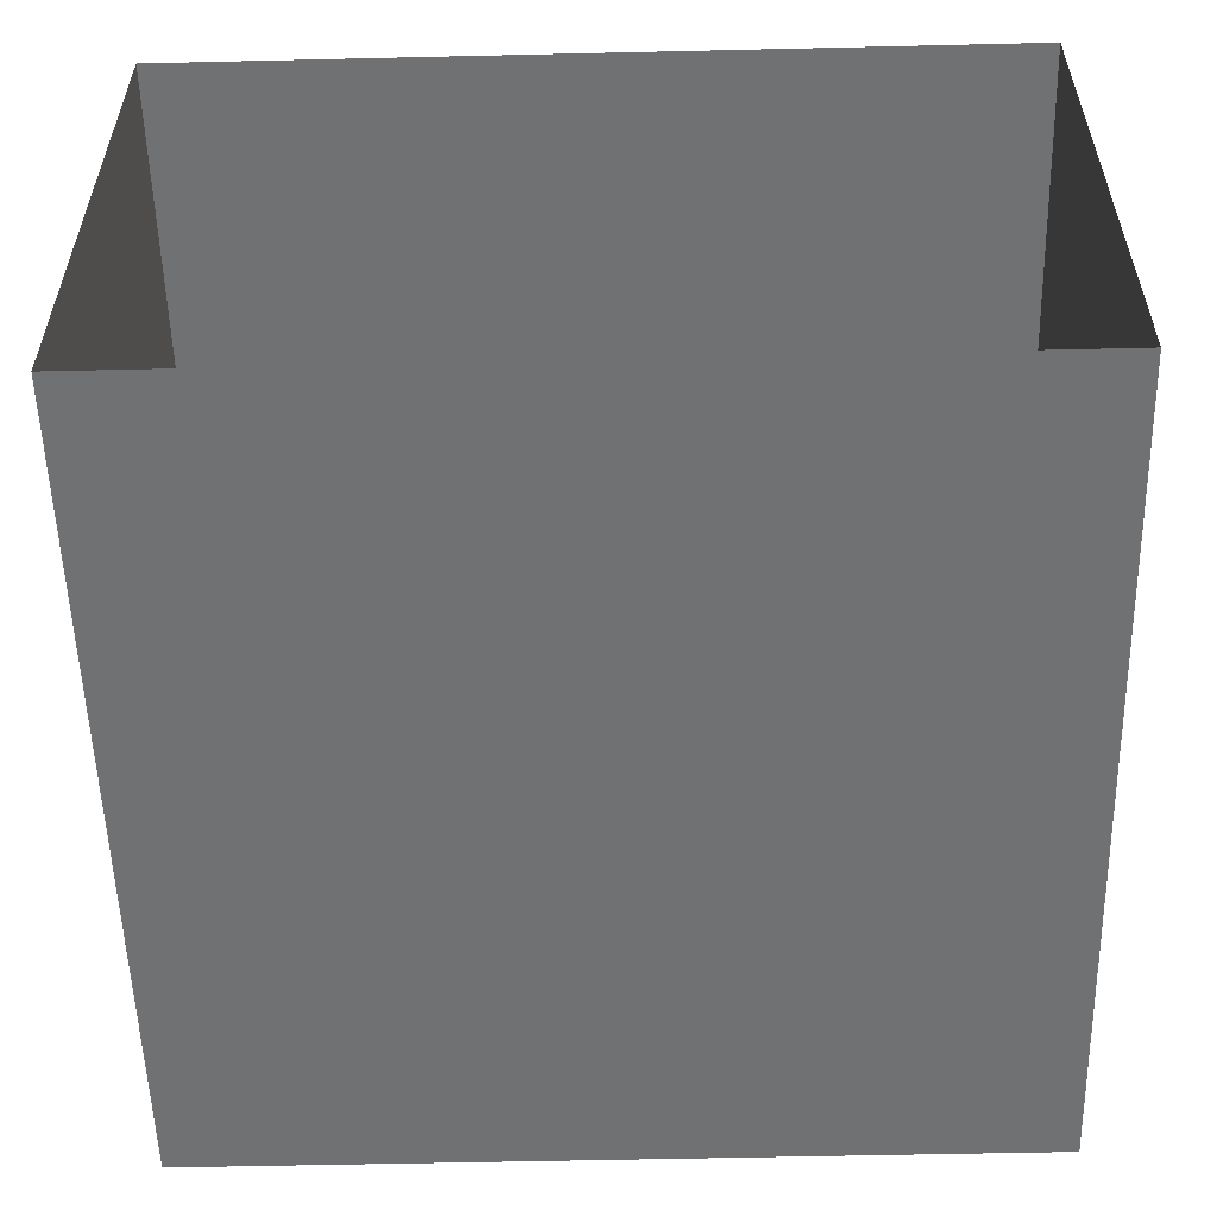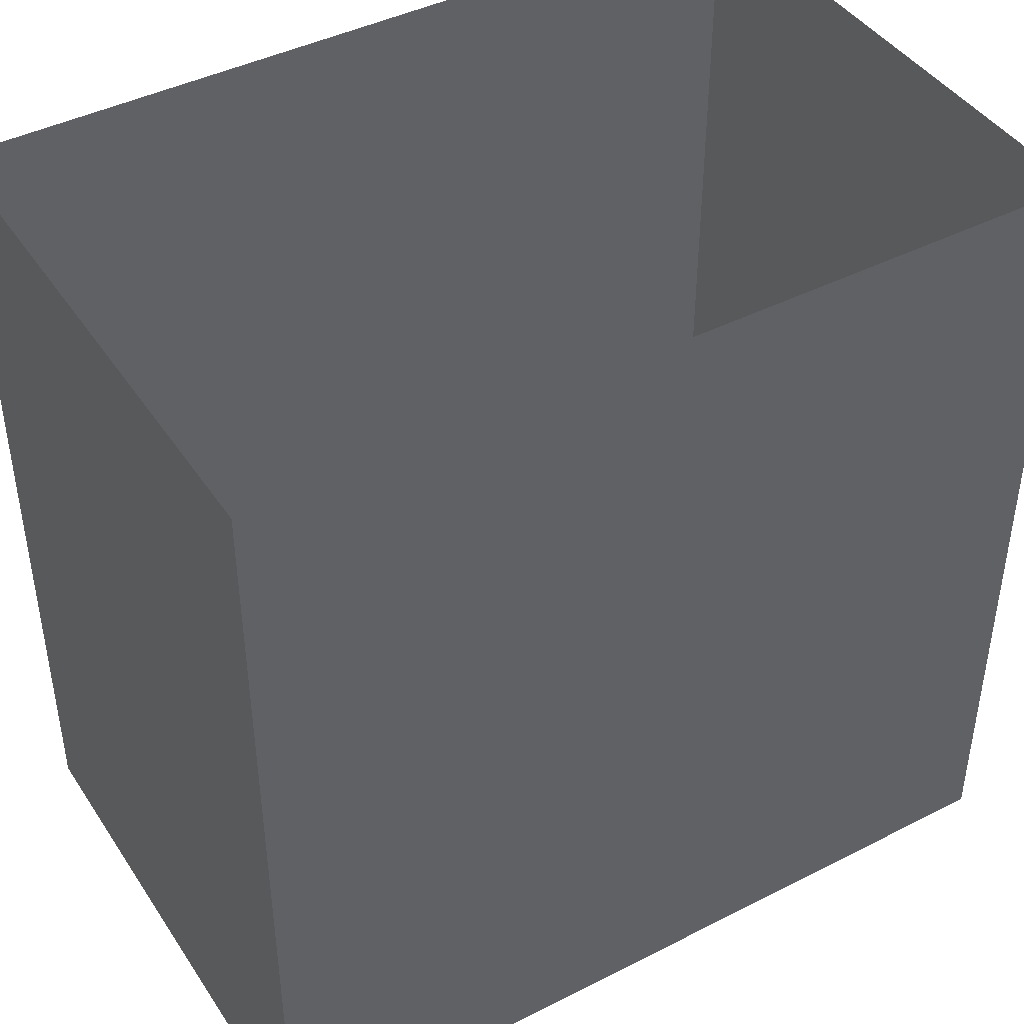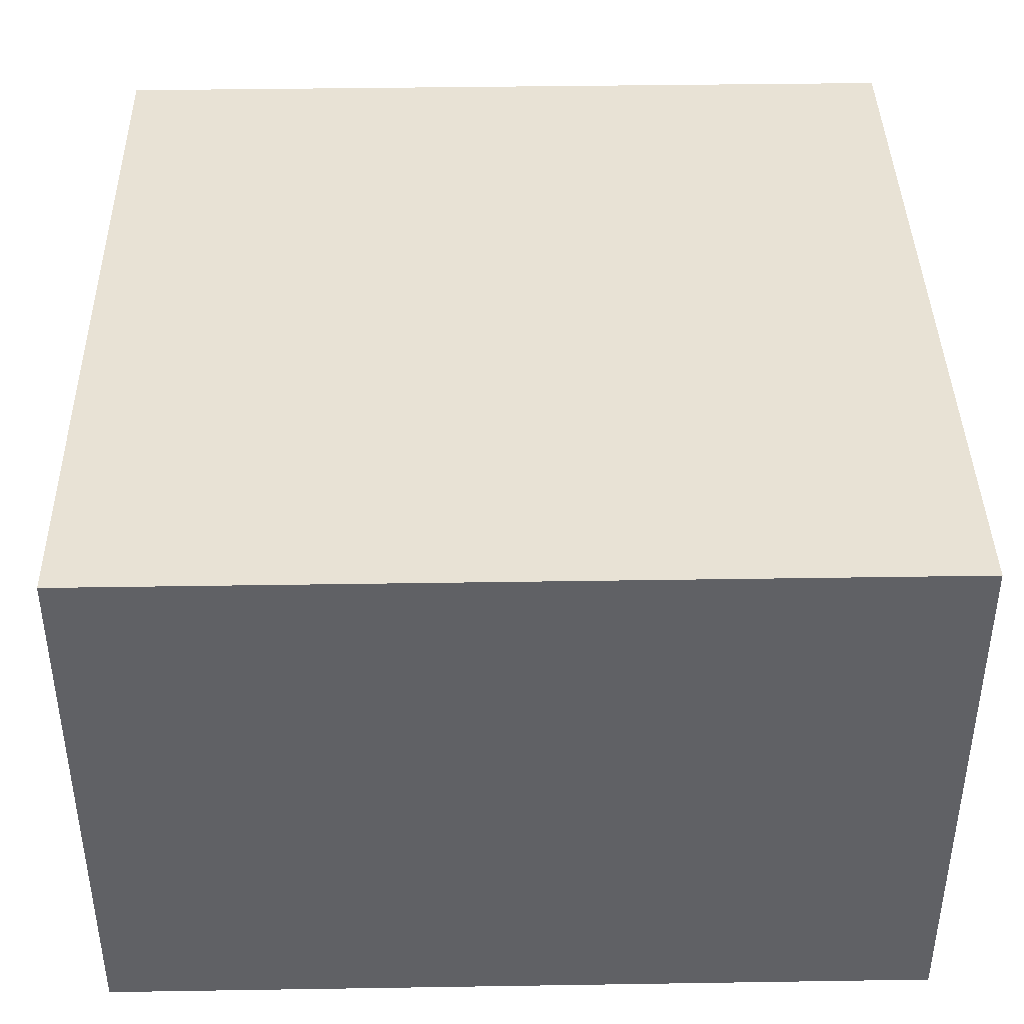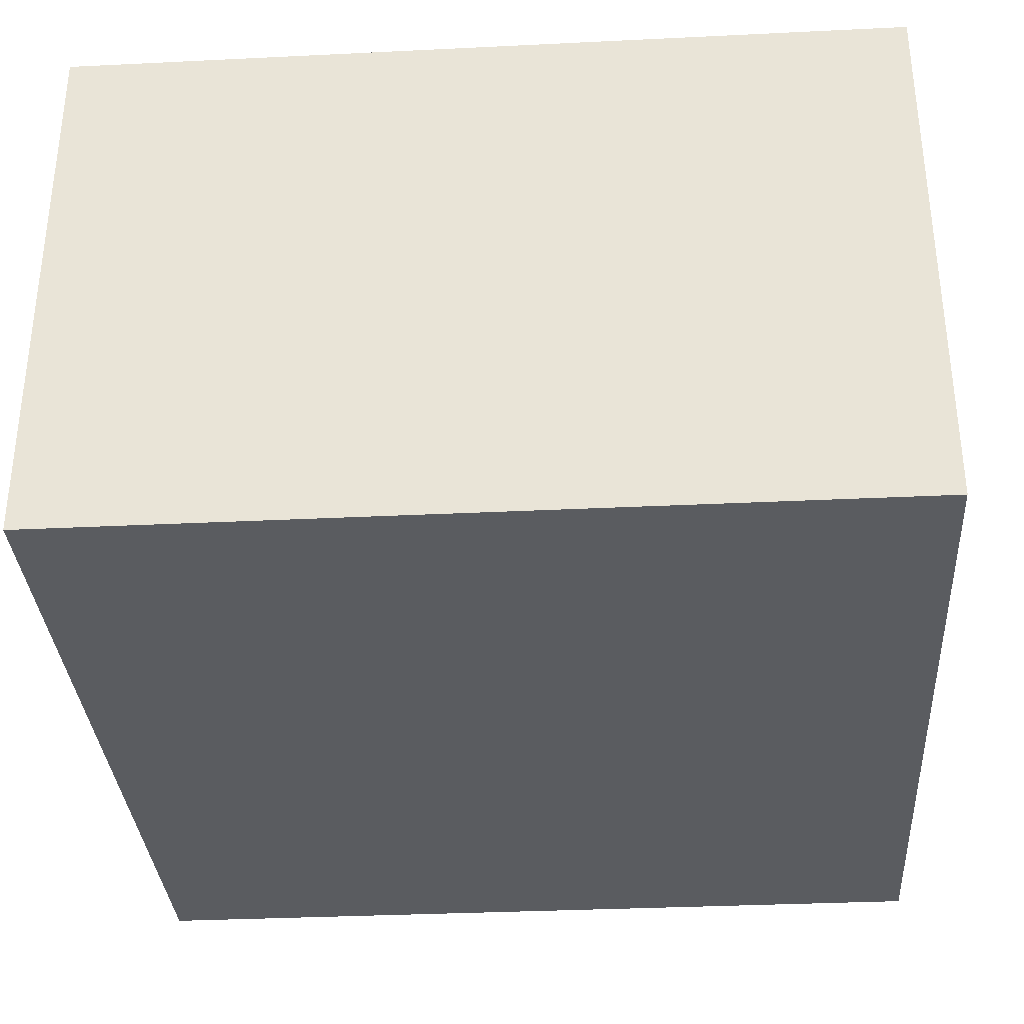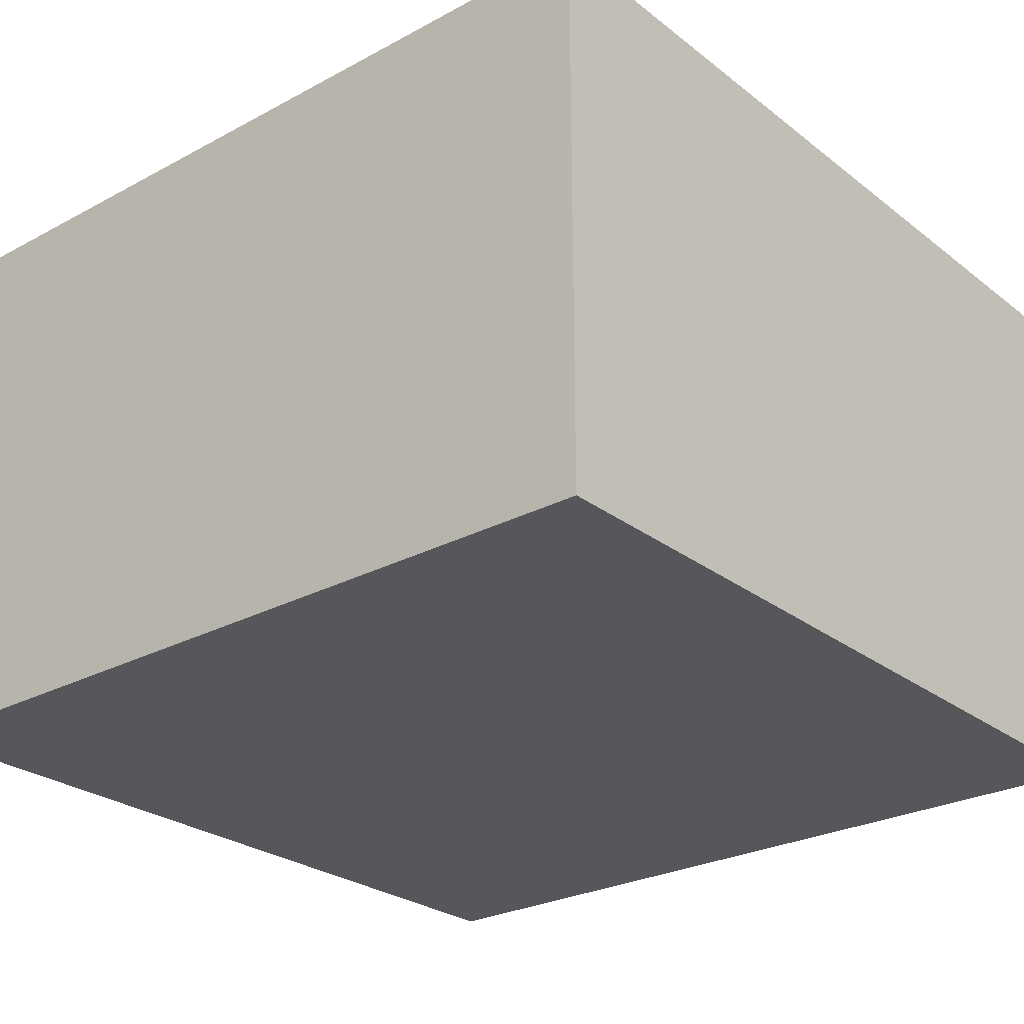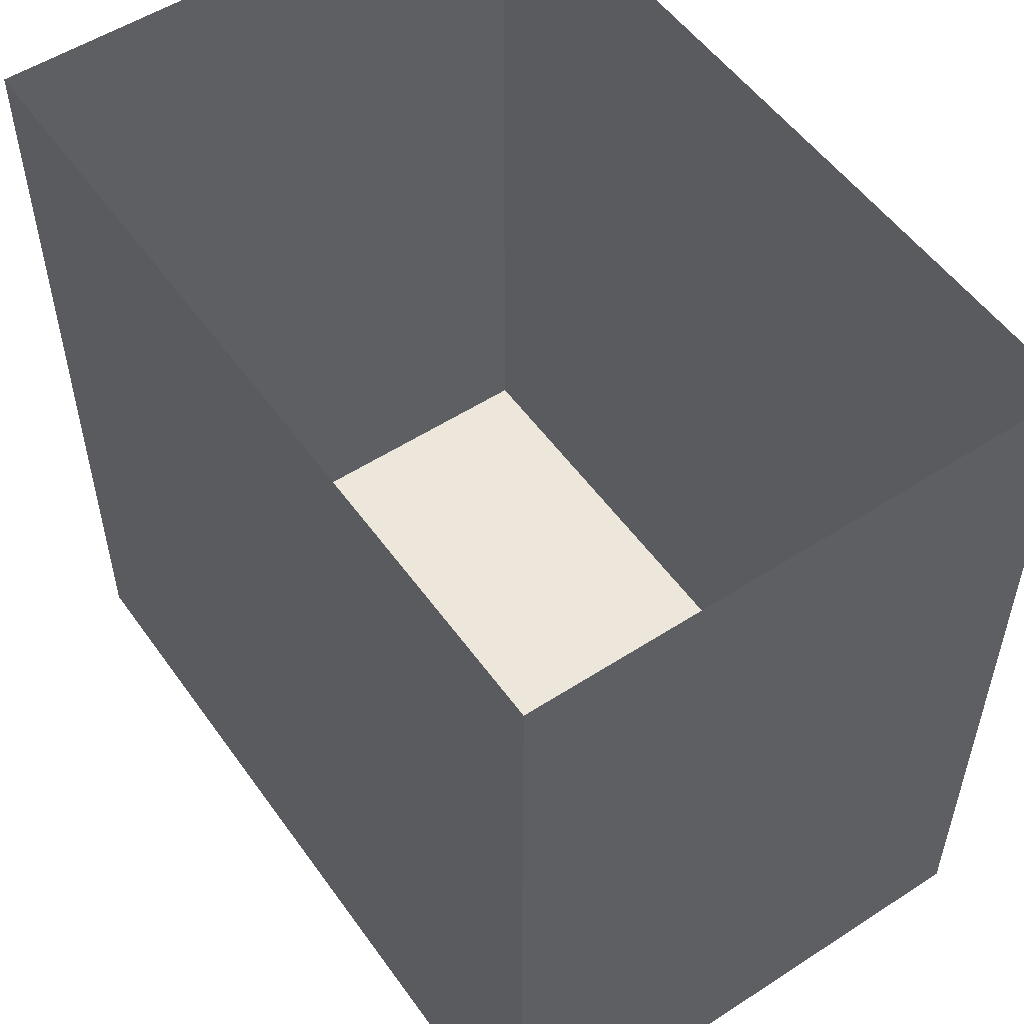
<metadata>
{"format":"obj","ext":"obj","renderer":"f3d","projection":"perspective","resolution":1024,"background":"white","views":[{"elev":-55.2,"azim":1.4,"up":"+Y"},{"elev":43.1,"azim":148.9,"up":"+Z"},{"elev":40.6,"azim":-91.1,"up":"+Y"},{"elev":-33.7,"azim":93.8,"up":"+Y"},{"elev":-26.5,"azim":-140.0,"up":"+Y"},{"elev":53.4,"azim":-124.7,"up":"+Z"}]}
</metadata>
<code>
v  -3.75 0 -7.5
v  -7.5 0 -7.5
v  -3.75 0 -3.75
v  -7.5 0 -3.75
v  -3.75 0 0
v  -7.5 0 0
v  -3.75 0 3.75
v  -7.5 0 3.75
v  -3.75 0 7.5
v  -7.5 0 7.5
v  -0 0 -7.5
v  -0 0 -3.75
v  0 -0 0
v  0 -0 3.75
v  0 -0 7.5
v  3.75 -0 -7.5
v  3.75 -0 -3.75
v  3.75 -0 -0
v  3.75 -0 3.75
v  3.75 -0 7.5
v  7.5 -0 -7.5
v  7.5 -0 -3.75
v  7.5 -0 -0
v  7.5 -0 3.75
v  7.5 -0 7.5
v  -7.5 10 -3.75
v  -7.5 10 -7.5
v  -3.75 10 -3.75
v  -3.75 10 -7.5
v  -7.5 10 0
v  -3.75 10 0
v  -7.5 10 3.75
v  -3.75 10 3.75
v  -7.5 10 7.5
v  -3.75 10 7.5
v  -0 10 -3.75
v  -0 10 -7.5
v  0 10 0
v  0 10 3.75
v  0 10 7.5
v  3.75 10 -3.75
v  3.75 10 -7.5
v  3.75 10 -0
v  3.75 10 3.75
v  3.75 10 7.5
v  7.5 10 -3.75
v  7.5 10 -7.5
v  7.5 10 -0
v  7.5 10 3.75
v  7.5 10 7.5
v  -7.5 2.5 -3.75
v  -7.5 2.5 -7.5
v  -7.5 2.5 0
v  -7.5 2.5 3.75
v  -7.5 2.5 7.5
v  -7.5 5 -3.75
v  -7.5 5 -7.5
v  -7.5 5 0
v  -7.5 5 3.75
v  -7.5 5 7.5
v  -7.5 7.5 -3.75
v  -7.5 7.5 -7.5
v  -7.5 7.5 0
v  -7.5 7.5 3.75
v  -7.5 7.5 7.5
v  7.5 2.5 3.75
v  7.5 2.5 7.5
v  7.5 2.5 -0
v  7.5 2.5 -3.75
v  7.5 2.5 -7.5
v  7.5 5 3.75
v  7.5 5 7.5
v  7.5 5 -0
v  7.5 5 -3.75
v  7.5 5 -7.5
v  7.5 7.5 3.75
v  7.5 7.5 7.5
v  7.5 7.5 -0
v  7.5 7.5 -3.75
v  7.5 7.5 -7.5
v  3.75 2.5 -7.5
v  -0 2.5 -7.5
v  -3.75 2.5 -7.5
v  3.75 5 -7.5
v  -0 5 -7.5
v  -3.75 5 -7.5
v  3.75 7.5 -7.5
v  -0 7.5 -7.5
v  -3.75 7.5 -7.5
g Room
f 1 2 3
f 4 3 2
f 3 4 5
f 6 5 4
f 5 6 7
f 8 7 6
f 7 8 9
f 10 9 8
f 11 1 12
f 3 12 1
f 12 3 13
f 5 13 3
f 13 5 14
f 7 14 5
f 14 7 15
f 9 15 7
f 16 11 17
f 12 17 11
f 17 12 18
f 13 18 12
f 18 13 19
f 14 19 13
f 19 14 20
f 15 20 14
f 21 16 22
f 17 22 16
f 22 17 23
f 18 23 17
f 23 18 24
f 19 24 18
f 24 19 25
f 20 25 19
f 26 27 28
f 29 28 27
f 30 26 31
f 28 31 26
f 32 30 33
f 31 33 30
f 34 32 35
f 33 35 32
f 28 29 36
f 37 36 29
f 31 28 38
f 36 38 28
f 33 31 39
f 38 39 31
f 35 33 40
f 39 40 33
f 36 37 41
f 42 41 37
f 38 36 43
f 41 43 36
f 39 38 44
f 43 44 38
f 40 39 45
f 44 45 39
f 41 42 46
f 47 46 42
f 43 41 48
f 46 48 41
f 44 43 49
f 48 49 43
f 45 44 50
f 49 50 44
f 4 2 51
f 52 51 2
f 6 4 53
f 51 53 4
f 8 6 54
f 53 54 6
f 10 8 55
f 54 55 8
f 51 52 56
f 57 56 52
f 53 51 58
f 56 58 51
f 54 53 59
f 58 59 53
f 55 54 60
f 59 60 54
f 56 57 61
f 62 61 57
f 58 56 63
f 61 63 56
f 59 58 64
f 63 64 58
f 60 59 65
f 64 65 59
f 61 62 26
f 27 26 62
f 63 61 30
f 26 30 61
f 64 63 32
f 30 32 63
f 65 64 34
f 32 34 64
f 24 25 66
f 67 66 25
f 23 24 68
f 66 68 24
f 22 23 69
f 68 69 23
f 21 22 70
f 69 70 22
f 66 67 71
f 72 71 67
f 68 66 73
f 71 73 66
f 69 68 74
f 73 74 68
f 70 69 75
f 74 75 69
f 71 72 76
f 77 76 72
f 73 71 78
f 76 78 71
f 74 73 79
f 78 79 73
f 75 74 80
f 79 80 74
f 76 77 49
f 50 49 77
f 78 76 48
f 49 48 76
f 79 78 46
f 48 46 78
f 80 79 47
f 46 47 79
f 16 21 81
f 70 81 21
f 11 16 82
f 81 82 16
f 1 11 83
f 82 83 11
f 2 1 52
f 83 52 1
f 81 70 84
f 75 84 70
f 82 81 85
f 84 85 81
f 83 82 86
f 85 86 82
f 52 83 57
f 86 57 83
f 84 75 87
f 80 87 75
f 85 84 88
f 87 88 84
f 86 85 89
f 88 89 85
f 57 86 62
f 89 62 86
f 87 80 42
f 47 42 80
f 88 87 37
f 42 37 87
f 89 88 29
f 37 29 88
f 62 89 27
f 29 27 89

</code>
